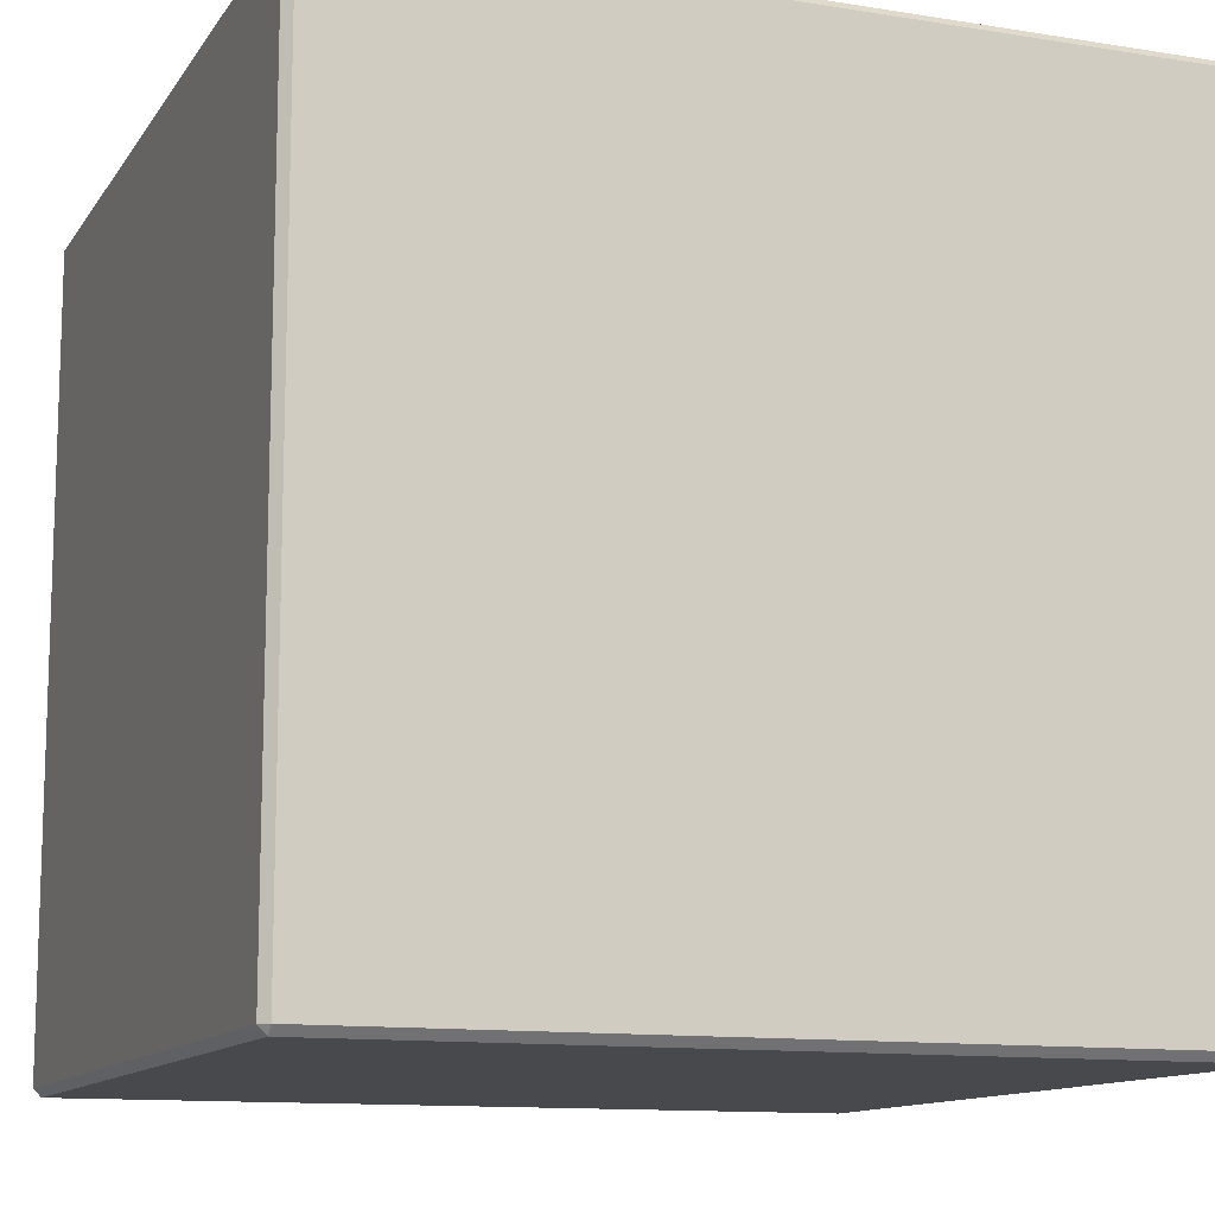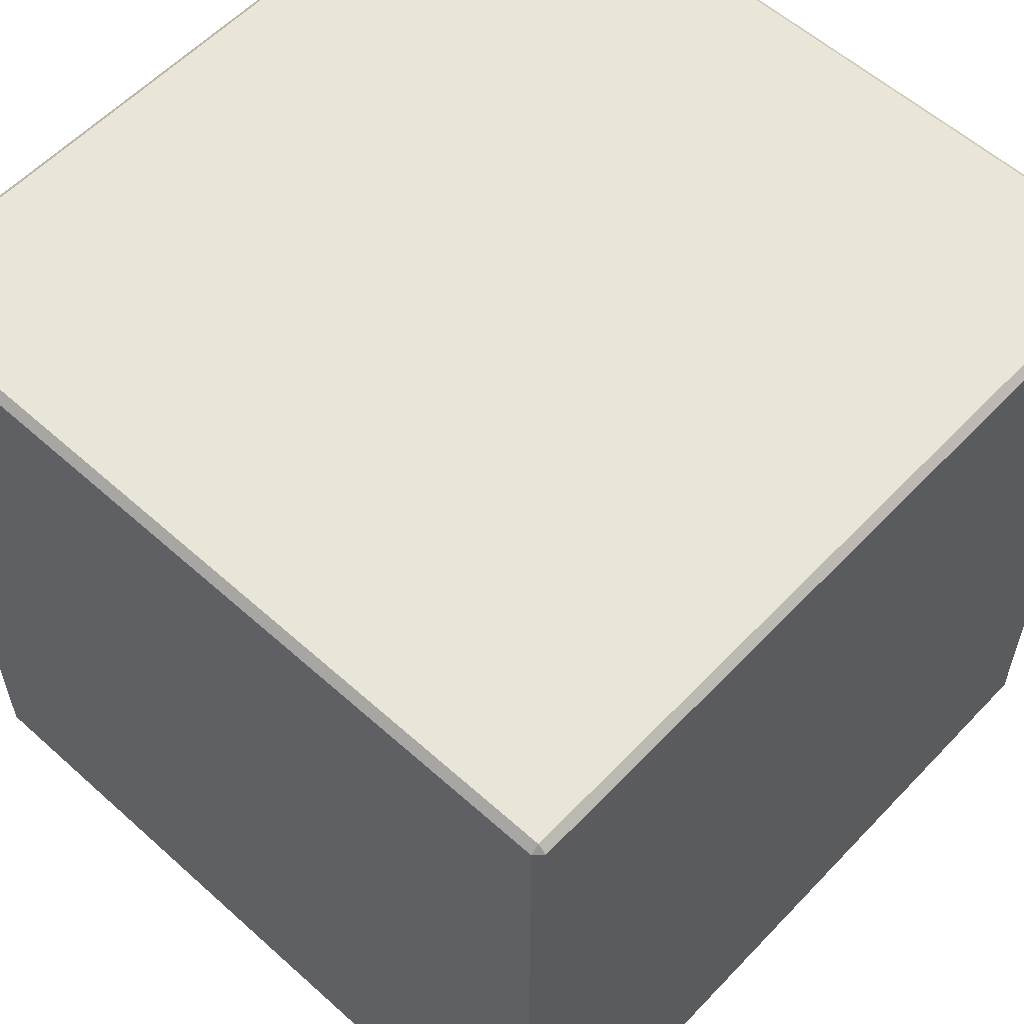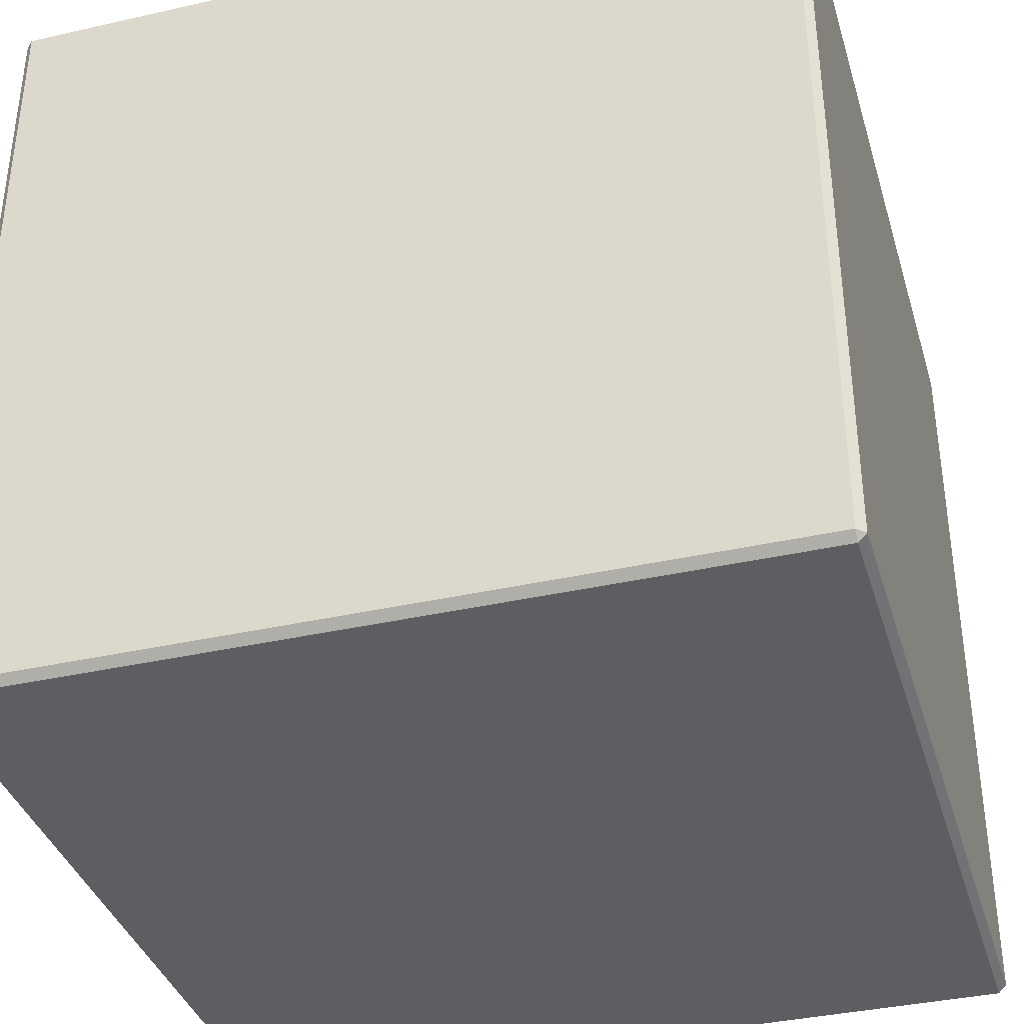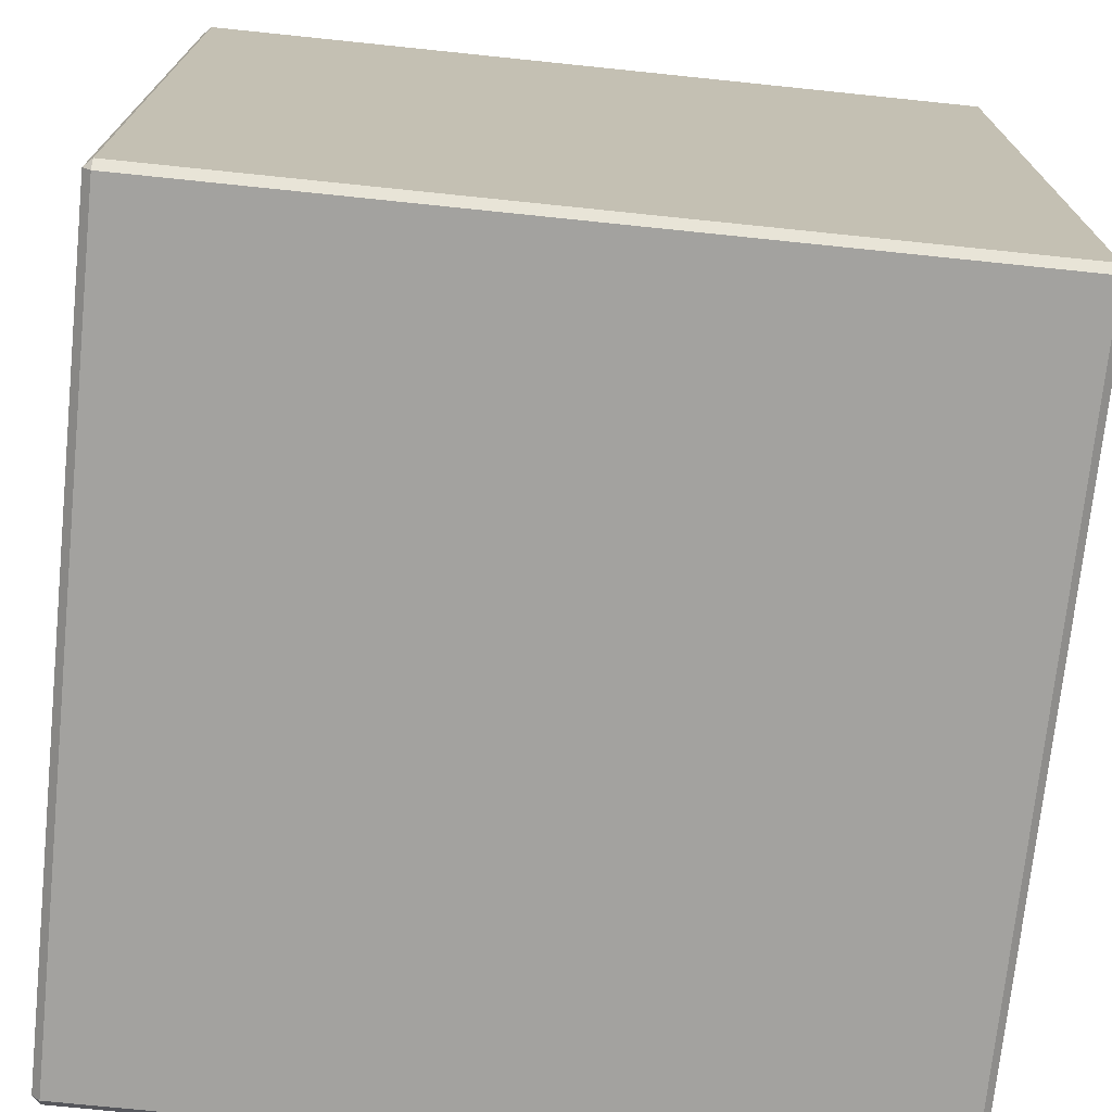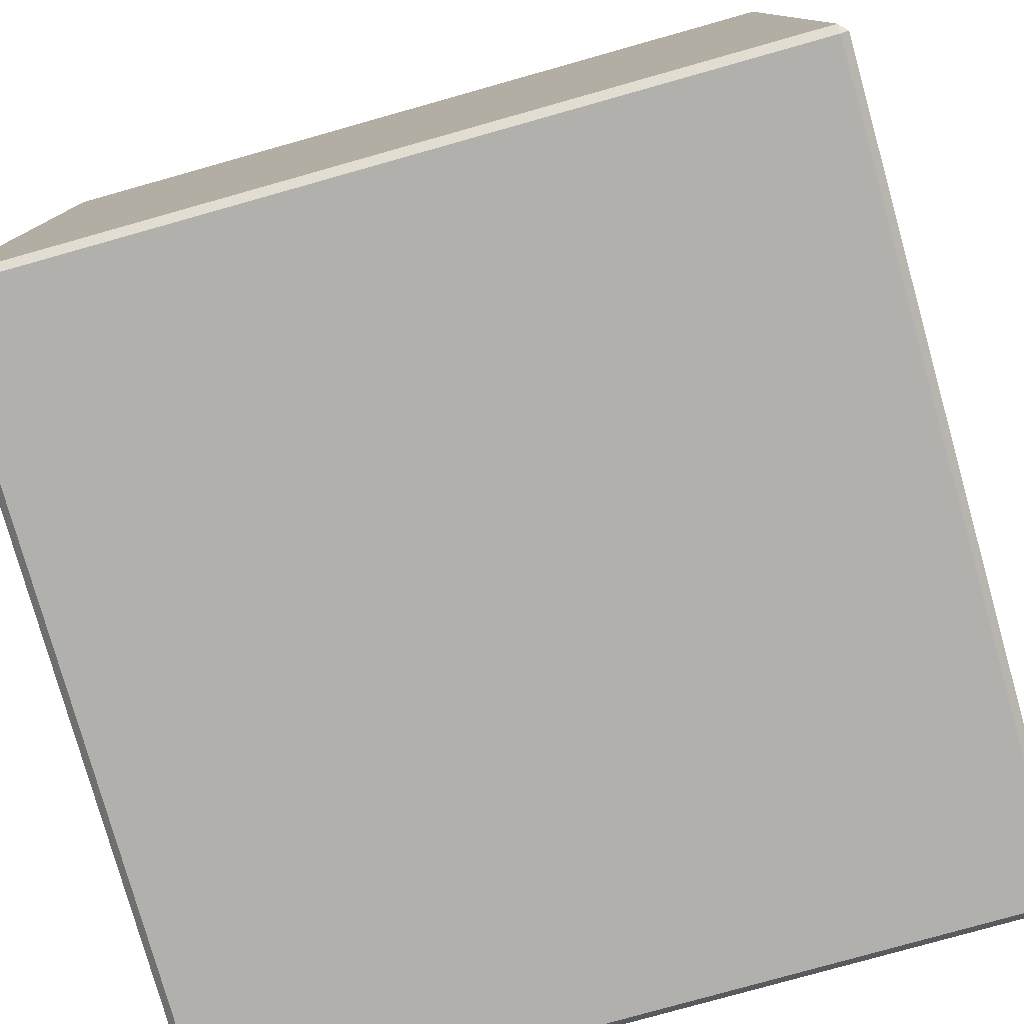
<metadata>
{"format":"obj","ext":"obj","renderer":"f3d","projection":"perspective","resolution":1024,"background":"white","views":[{"elev":-12.0,"azim":159.1,"up":"+Z"},{"elev":57.8,"azim":-137.1,"up":"+Y"},{"elev":-37.3,"azim":106.2,"up":"+Y"},{"elev":-72.5,"azim":-95.9,"up":"+Z"},{"elev":-78.6,"azim":-164.3,"up":"+Z"}]}
</metadata>
<code>
o Cube_Cube.001
v -0.49 -0.5 0.49
v -0.49 -0.49 0.5
v -0.5 -0.49 0.49
v -0.49 0.49 0.5
v -0.49 0.5 0.49
v -0.5 0.49 0.49
v -0.49 -0.5 -0.49
v -0.5 -0.49 -0.49
v -0.49 -0.49 -0.5
v -0.49 0.5 -0.49
v -0.49 0.49 -0.5
v -0.5 0.49 -0.49
v 0.49 -0.5 0.49
v 0.5 -0.49 0.49
v 0.49 -0.49 0.5
v 0.49 0.5 0.49
v 0.49 0.49 0.5
v 0.5 0.49 0.49
v 0.49 -0.5 -0.49
v 0.49 -0.49 -0.5
v 0.5 -0.49 -0.49
v 0.49 0.5 -0.49
v 0.5 0.49 -0.49
v 0.49 0.49 -0.5
f 17 2 15
f 23 14 21
f 10 16 22
f 6 8 3
f 11 20 9
f 1 2 3
f 4 5 6
f 7 8 9
f 10 11 12
f 13 14 15
f 16 17 18
f 19 20 21
f 22 23 24
f 1 8 7
f 4 3 2
f 10 6 5
f 9 12 11
f 7 20 19
f 22 11 10
f 21 24 23
f 19 14 13
f 16 23 22
f 15 18 17
f 13 2 1
f 5 17 16
f 19 1 7
f 17 4 2
f 23 18 14
f 10 5 16
f 6 12 8
f 11 24 20
f 1 3 8
f 4 6 3
f 10 12 6
f 9 8 12
f 7 9 20
f 22 24 11
f 21 20 24
f 19 21 14
f 16 18 23
f 15 14 18
f 13 15 2
f 5 4 17
f 19 13 1

</code>
